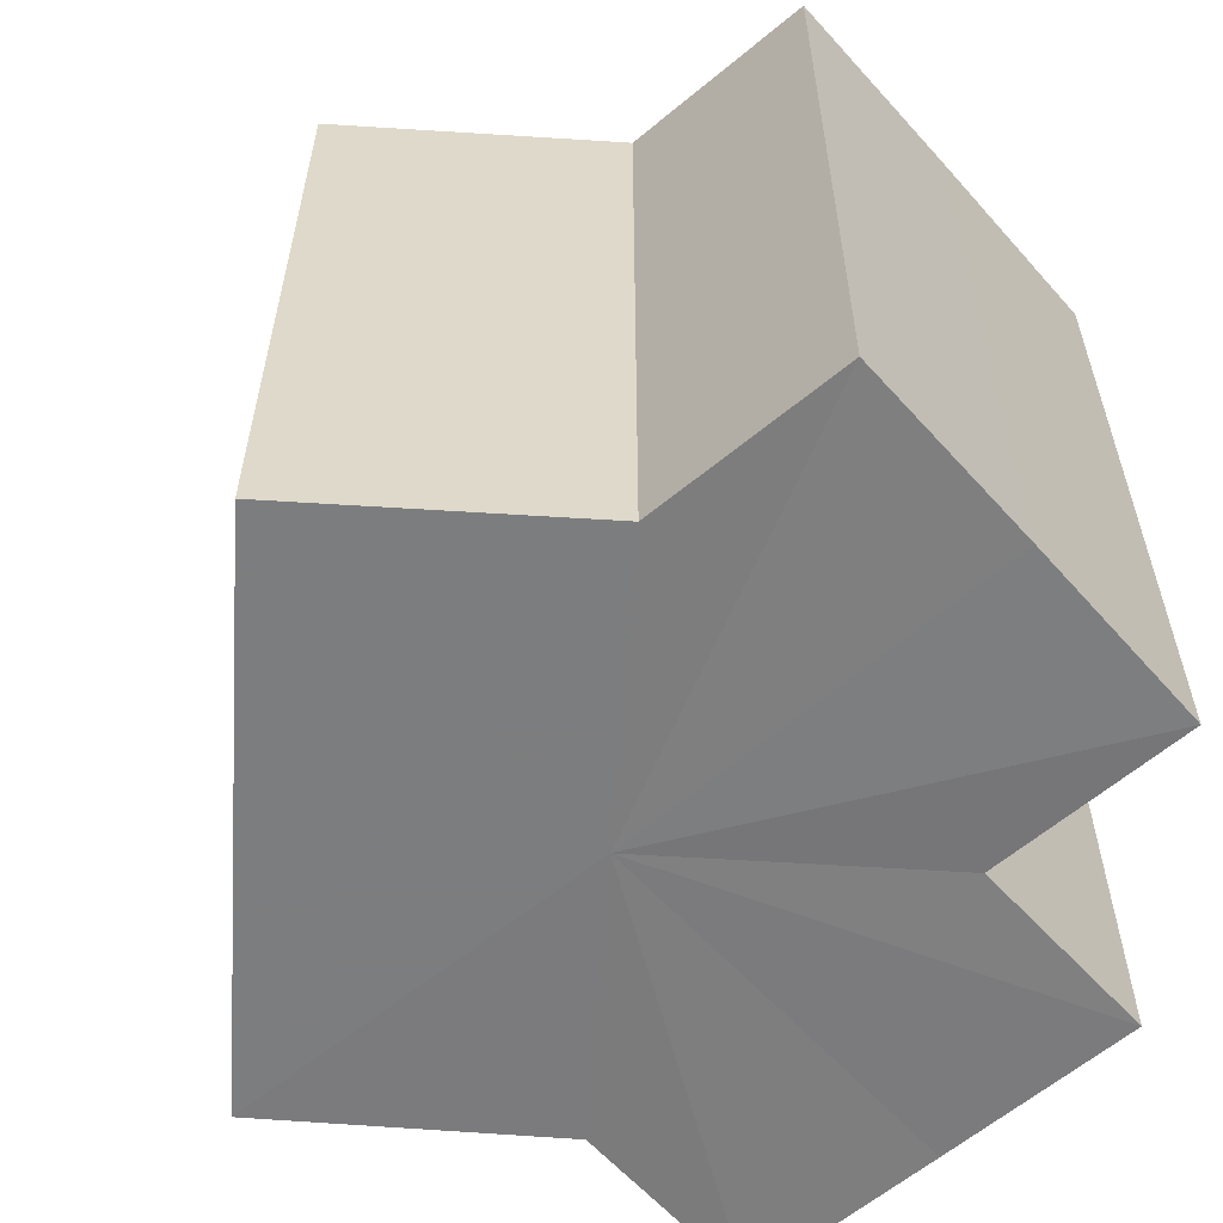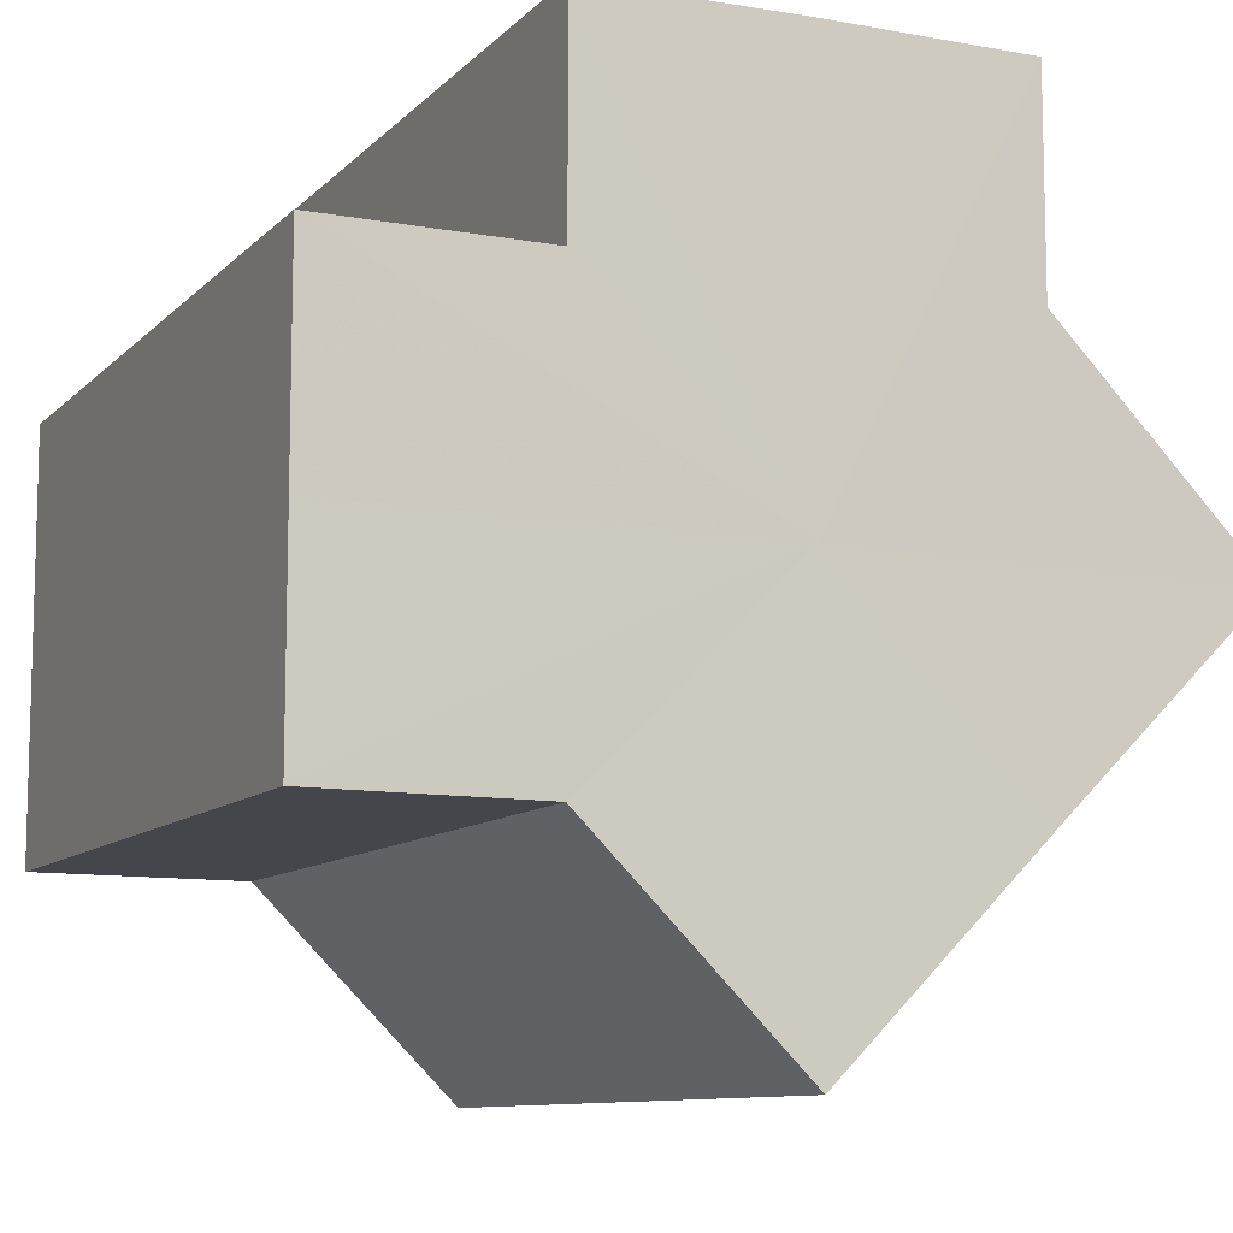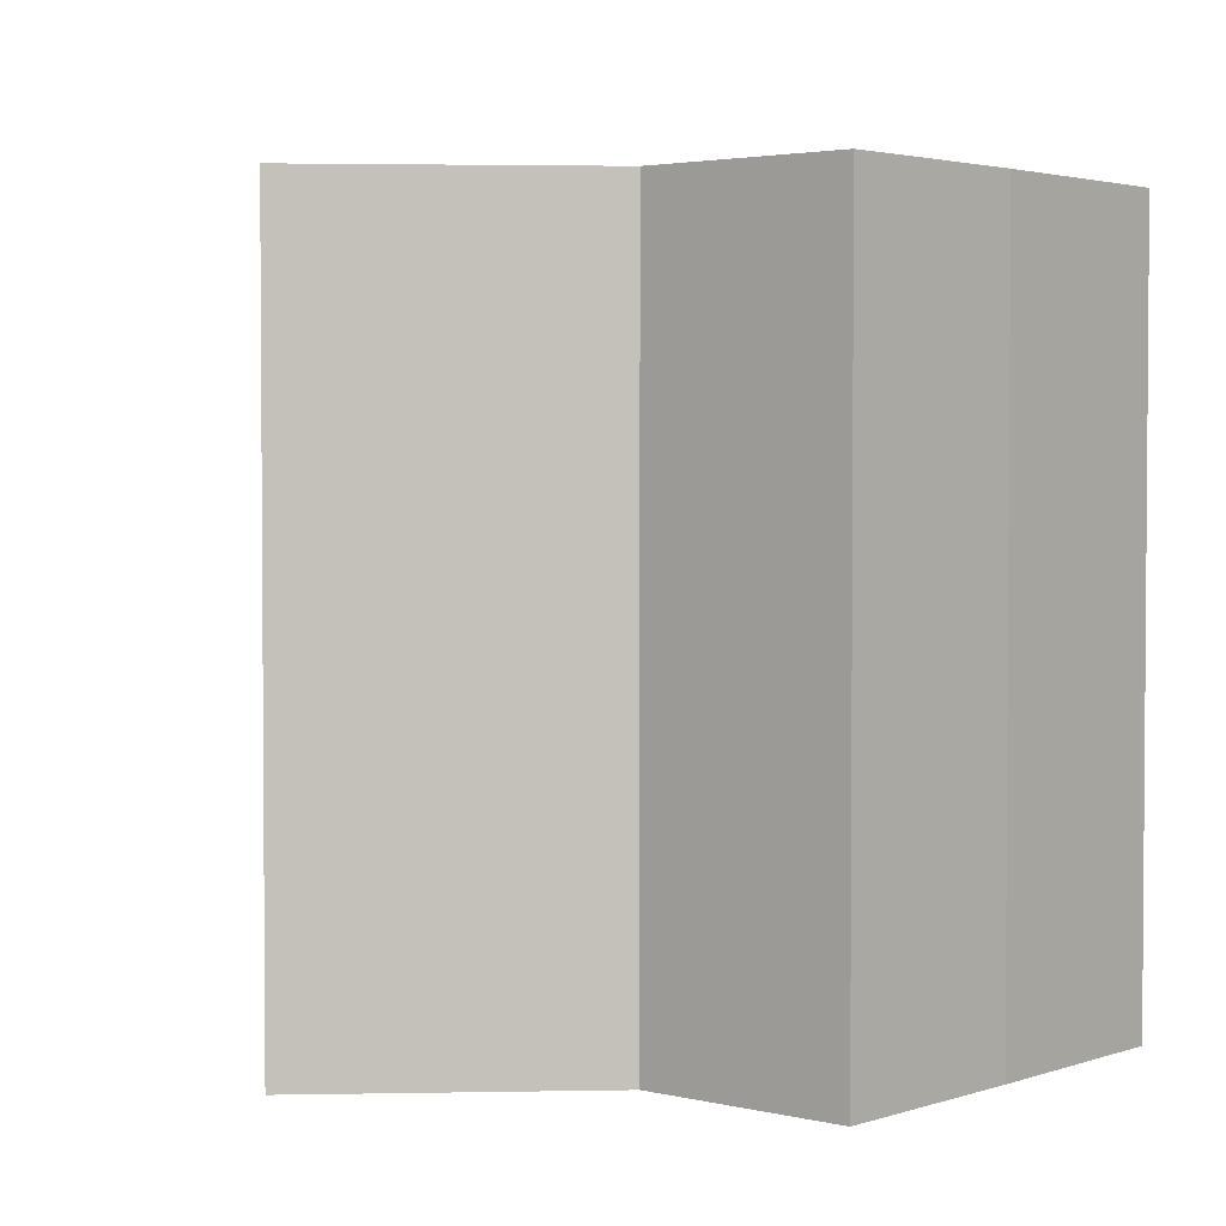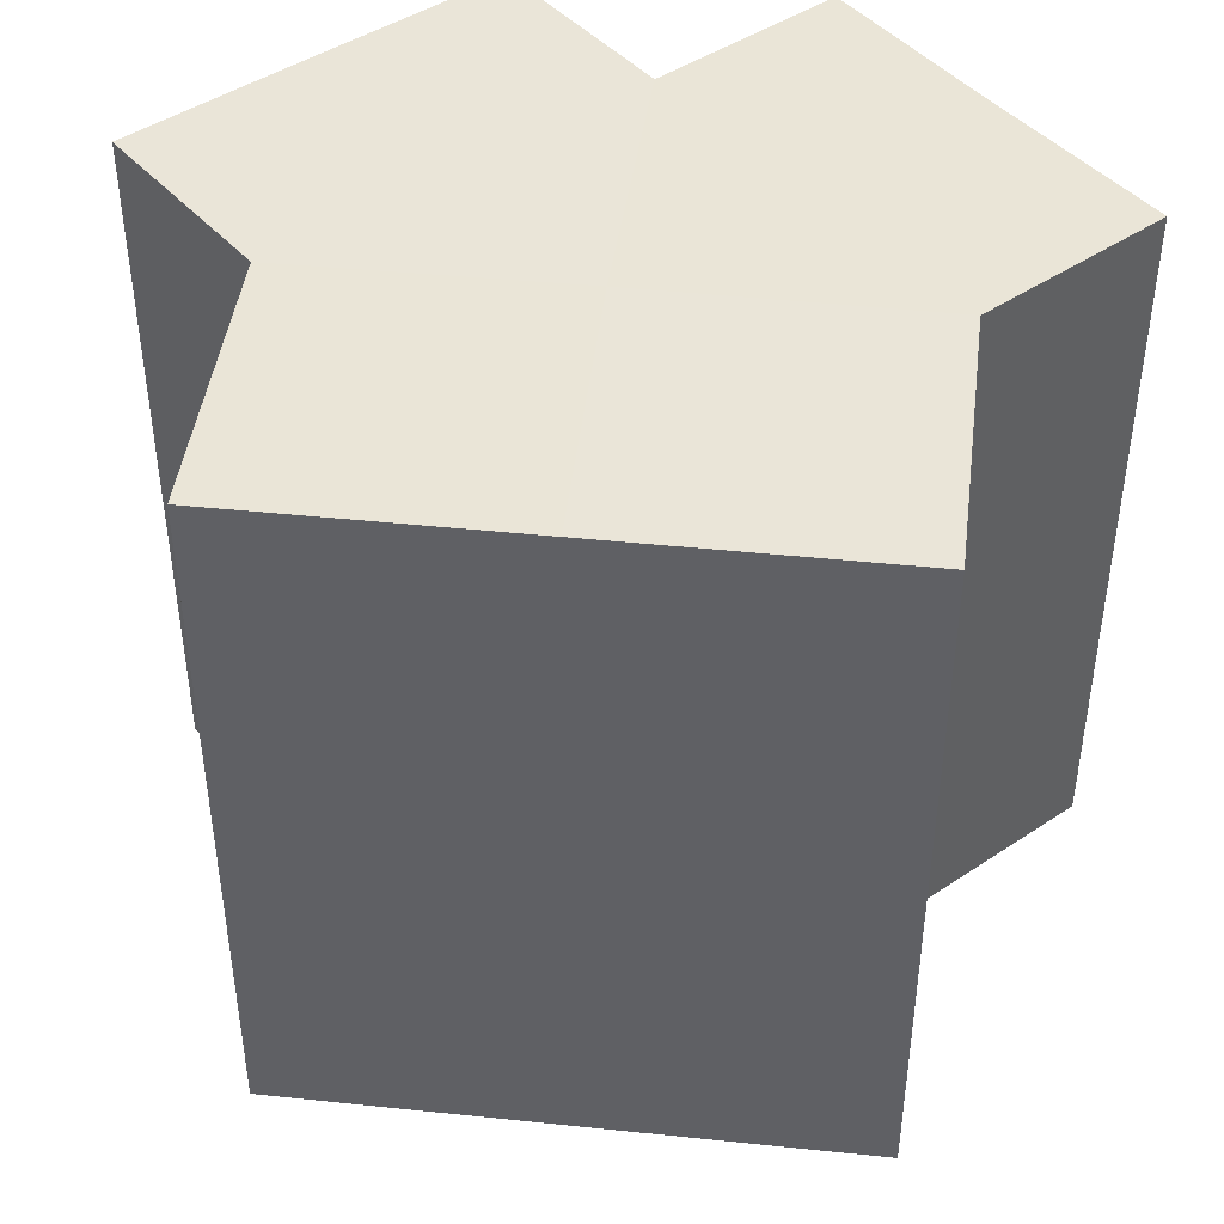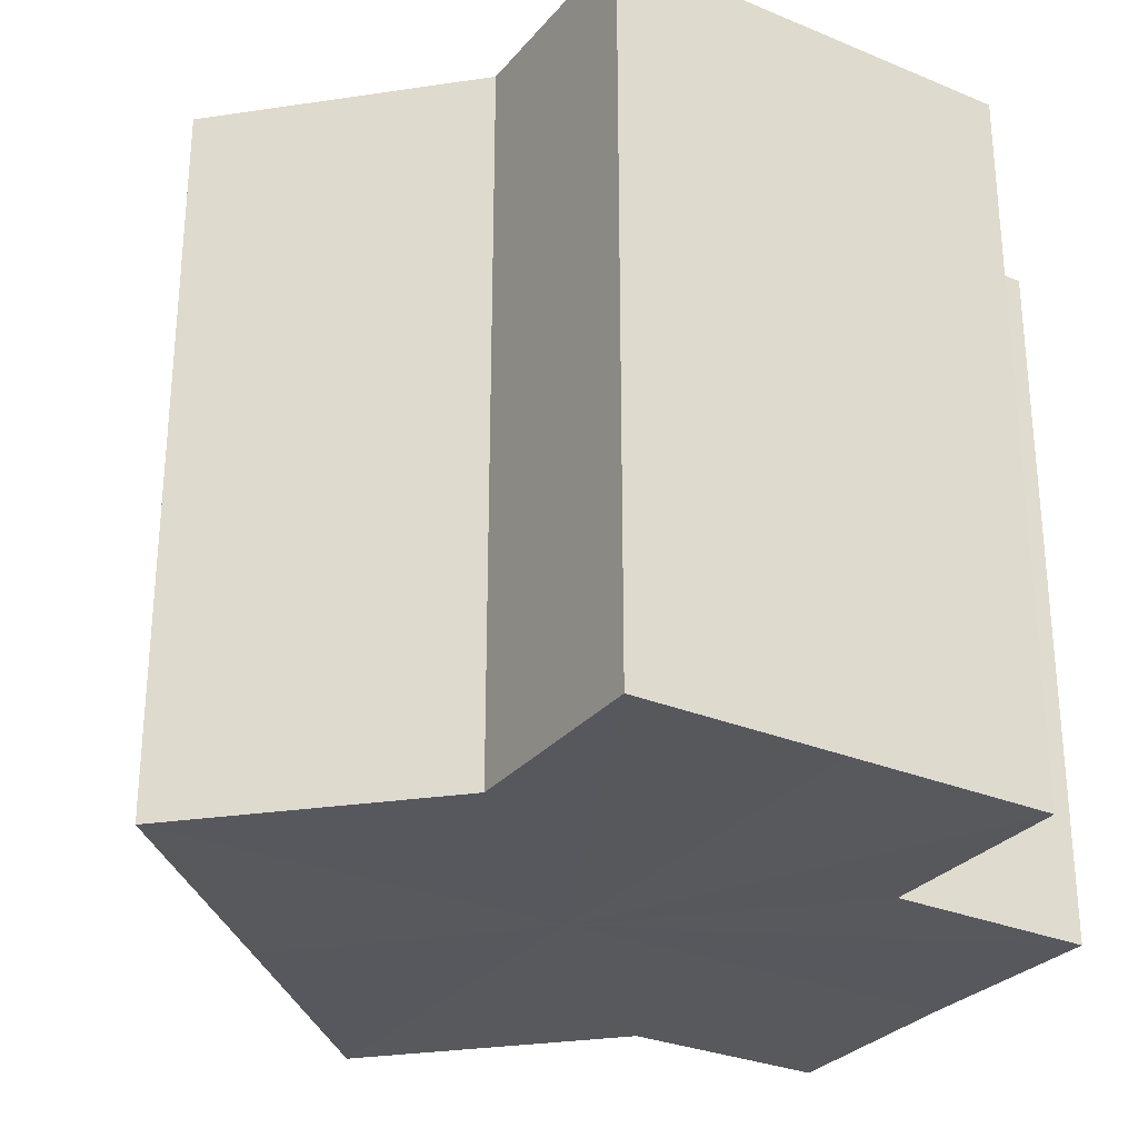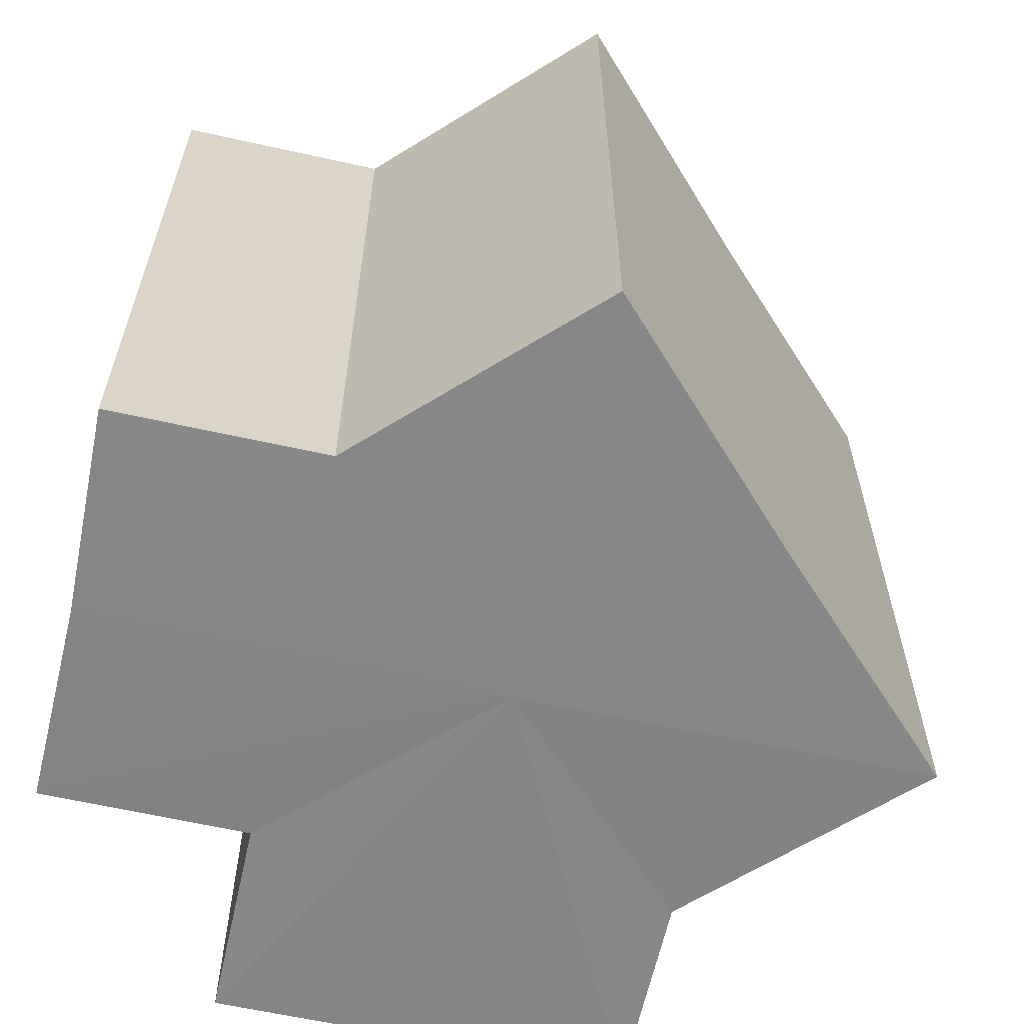
<metadata>
{"format":"obj","ext":"obj","renderer":"f3d","projection":"perspective","resolution":1024,"background":"white","views":[{"elev":-59.1,"azim":131.2,"up":"+Z"},{"elev":-10.0,"azim":-24.6,"up":"+Y"},{"elev":2.8,"azim":131.0,"up":"+Z"},{"elev":44.6,"azim":51.9,"up":"+Z"},{"elev":-29.1,"azim":148.0,"up":"+Z"},{"elev":-62.0,"azim":-12.8,"up":"+Z"}]}
</metadata>
<code>
o 7393
v 2230 1884 15.67
v 2230 1884 15.67
v 2230 1884 15.7
v 2230 1884 15.67
v 2230 1884 15.7
v 2230 1884 15.67
v 2230 1884 15.7
v 2230 1884 15.67
v 2230 1884 15.7
v 2230 1884 15.67
v 2230 1884 15.67
v 2230 1884 15.67
v 2230 1884 15.67
v 2230 1884 15.67
v 2230 1884 15.7
v 2230 1884 15.7
v 2230 1884 15.67
v 2230 1884 15.7
v 2230 1884 15.67
v 2230 1884 15.67
v 2230 1884 15.67
v 2230 1884 15.67
v 2230 1884 15.7
v 2230 1884 15.67
v 2230 1884 15.7
v 2230 1884 15.7
v 2230 1884 15.67
v 2230 1884 15.7
v 2230 1884 15.67
v 2230 1884 15.67
v 2230 1884 15.67
v 2230 1884 15.67
v 2230 1884 15.7
v 2230 1884 15.67
v 2230 1884 15.67
v 2230 1884 15.7
v 2230 1884 15.7
v 2230 1884 15.67
v 2230 1884 15.7
v 2230 1884 15.67
v 2230 1884 15.67
v 2230 1884 15.7
v 2230 1884 15.7
v 2230 1884 15.67
v 2230 1884 15.67
v 2230 1884 15.7
v 2230 1884 15.7
v 2230 1884 15.7
v 2230 1884 15.7
v 2230 1884 15.67
v 2230 1884 15.67
v 2230 1884 15.7
v 2230 1884 15.67
v 2230 1884 15.67
v 2230 1884 15.67
v 2230 1884 15.67
v 2230 1884 15.7
v 2230 1884 15.67
v 2230 1884 15.67
v 2230 1884 15.67
v 2230 1884 15.7
v 2230 1884 15.7
v 2230 1884 15.7
v 2230 1884 15.7
v 2230 1884 15.7
v 2230 1884 15.7
v 2230 1884 15.7
v 2230 1884 15.7
v 2230 1884 15.7
v 2230 1884 15.7
v 2230 1884 15.7
v 2230 1884 15.7
v 2230 1884 15.7
v 2230 1884 15.7
f 1 2 3
f 2 4 5
f 3 6 7
f 7 8 9
f 10 8 11
f 10 12 8
f 10 11 13
f 10 14 12
f 15 13 16
f 10 13 17
f 18 19 15
f 20 21 18
f 21 22 23
f 10 17 24
f 25 24 26
f 10 24 27
f 28 29 25
f 30 31 28
f 31 32 33
f 10 27 34
f 10 34 35
f 36 34 37
f 10 35 38
f 39 40 36
f 10 38 41
f 10 41 14
f 42 38 43
f 44 45 42
f 46 14 47
f 48 41 49
f 50 51 48
f 52 53 46
f 54 55 52
f 55 56 57
f 58 59 39
f 59 60 61
f 62 63 64
f 62 65 63
f 62 64 66
f 62 67 65
f 62 66 68
f 62 69 67
f 62 68 70
f 62 71 69
f 62 70 72
f 62 73 71
f 62 72 74
f 62 74 73

</code>
